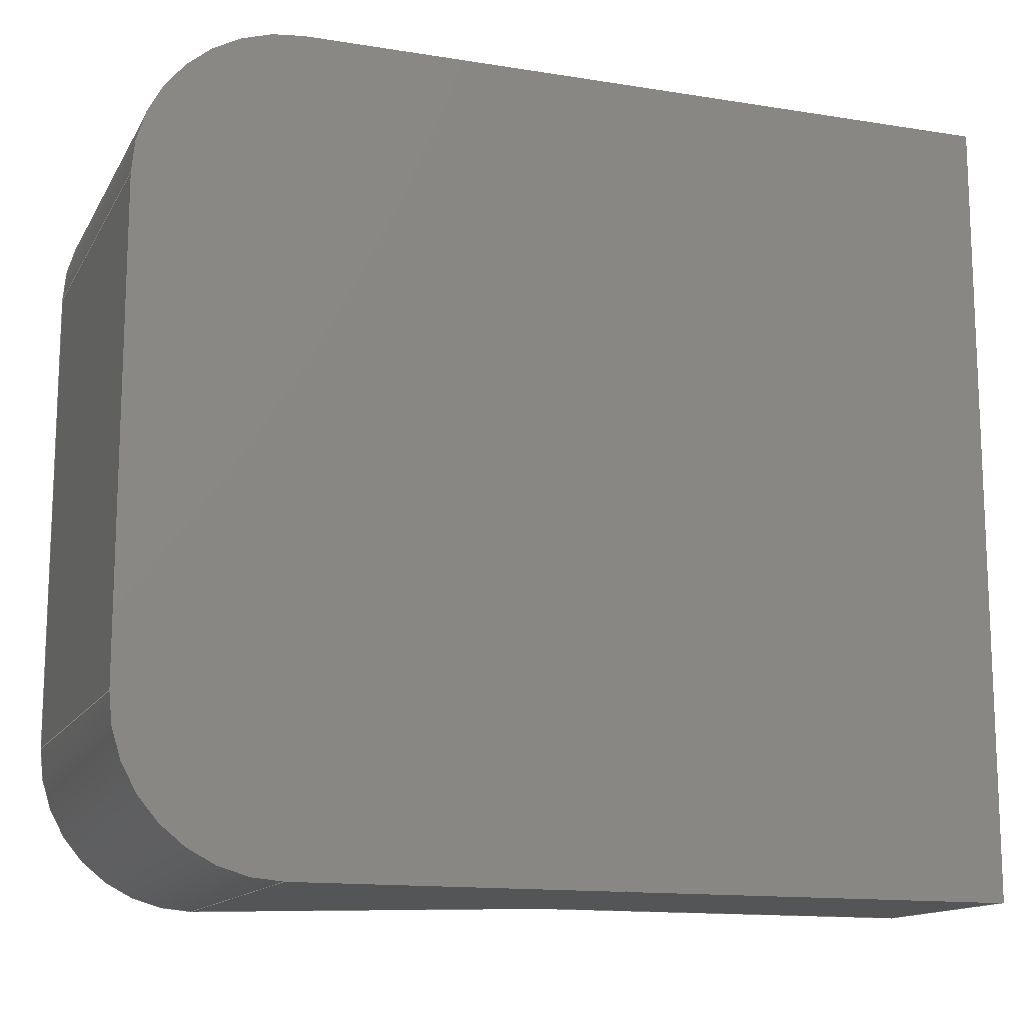
<metadata>
{"format":"step","ext":"stp","renderer":"f3d","projection":"perspective","resolution":1024,"background":"white","views":[{"elev":-13.8,"azim":-19.8,"up":"+Y"}]}
</metadata>
<code>
ISO-10303-21;
DATA;
#1=SHAPE_REPRESENTATION_RELATIONSHIP('None',
'relationship between 31sj1-None and 31sj1-None',#13,#2);
#2=ADVANCED_BREP_SHAPE_REPRESENTATION('31sj1-None',(#23),#513);
#3=SHAPE_DEFINITION_REPRESENTATION(#4,#13);
#4=PRODUCT_DEFINITION_SHAPE('','',#5);
#5=PRODUCT_DEFINITION(' ','',#7,#6);
#6=PRODUCT_DEFINITION_CONTEXT('part definition',#12,'design');
#7=PRODUCT_DEFINITION_FORMATION_WITH_SPECIFIED_SOURCE(' ',' ',#9,
 .NOT_KNOWN.);
#8=PRODUCT_RELATED_PRODUCT_CATEGORY('part','',(#9));
#9=PRODUCT('31sj1','31sj1',' ',(#10));
#10=PRODUCT_CONTEXT(' ',#12,'mechanical');
#11=APPLICATION_PROTOCOL_DEFINITION('international standard',
'automotive_design',2010,#12);
#12=APPLICATION_CONTEXT(
'core data for automotive mechanical design processes');
#13=SHAPE_REPRESENTATION('31sj1-None',(#316),#513);
#14=PRESENTATION_LAYER_ASSIGNMENT('1','Layer 1',(#23));
#15=STYLED_ITEM('',(#16),#23);
#16=PRESENTATION_STYLE_ASSIGNMENT((#17));
#17=SURFACE_STYLE_USAGE(.BOTH.,#18);
#18=SURFACE_SIDE_STYLE('',(#19));
#19=SURFACE_STYLE_FILL_AREA(#20);
#20=FILL_AREA_STYLE('',(#21));
#21=FILL_AREA_STYLE_COLOUR('',#22);
#22=COLOUR_RGB('Medium Steel',0.5961,0.6667,0.6863);
#23=MANIFOLD_SOLID_BREP('',#24);
#24=CLOSED_SHELL('',(#37,#38,#39,#40,#41,#42,#43,#44,#45,#46,#47,#48,#49,
#50,#51,#52,#53));
#25=CYLINDRICAL_SURFACE('',#337,3);
#26=CYLINDRICAL_SURFACE('',#338,3);
#27=CYLINDRICAL_SURFACE('',#340,10);
#28=CYLINDRICAL_SURFACE('',#341,10);
#29=CIRCLE('',#320,10);
#30=CIRCLE('',#321,10);
#31=CIRCLE('',#326,10);
#32=CIRCLE('',#327,10);
#33=CIRCLE('',#330,3);
#34=CIRCLE('',#331,3);
#35=CIRCLE('',#333,3);
#36=CIRCLE('',#335,3);
#37=ADVANCED_FACE('',(#67),#54,.T.);
#38=ADVANCED_FACE('',(#68),#55,.T.);
#39=ADVANCED_FACE('',(#69),#56,.T.);
#40=ADVANCED_FACE('',(#70),#57,.T.);
#41=ADVANCED_FACE('',(#71),#58,.F.);
#42=ADVANCED_FACE('',(#72),#59,.F.);
#43=ADVANCED_FACE('',(#73),#60,.T.);
#44=ADVANCED_FACE('',(#74),#61,.F.);
#45=ADVANCED_FACE('',(#75),#62,.F.);
#46=ADVANCED_FACE('',(#76),#63,.T.);
#47=ADVANCED_FACE('',(#77),#64,.T.);
#48=ADVANCED_FACE('',(#78),#65,.T.);
#49=ADVANCED_FACE('',(#79),#25,.F.);
#50=ADVANCED_FACE('',(#80),#26,.F.);
#51=ADVANCED_FACE('',(#81),#66,.T.);
#52=ADVANCED_FACE('',(#82),#27,.T.);
#53=ADVANCED_FACE('',(#83),#28,.T.);
#54=PLANE('',#317);
#55=PLANE('',#318);
#56=PLANE('',#319);
#57=PLANE('',#322);
#58=PLANE('',#323);
#59=PLANE('',#324);
#60=PLANE('',#325);
#61=PLANE('',#328);
#62=PLANE('',#329);
#63=PLANE('',#332);
#64=PLANE('',#334);
#65=PLANE('',#336);
#66=PLANE('',#339);
#67=FACE_OUTER_BOUND('',#84,.T.);
#68=FACE_OUTER_BOUND('',#85,.T.);
#69=FACE_OUTER_BOUND('',#86,.T.);
#70=FACE_OUTER_BOUND('',#87,.T.);
#71=FACE_OUTER_BOUND('',#88,.T.);
#72=FACE_OUTER_BOUND('',#89,.T.);
#73=FACE_OUTER_BOUND('',#90,.T.);
#74=FACE_OUTER_BOUND('',#91,.T.);
#75=FACE_OUTER_BOUND('',#92,.T.);
#76=FACE_OUTER_BOUND('',#93,.T.);
#77=FACE_OUTER_BOUND('',#94,.T.);
#78=FACE_OUTER_BOUND('',#95,.T.);
#79=FACE_OUTER_BOUND('',#96,.T.);
#80=FACE_OUTER_BOUND('',#97,.T.);
#81=FACE_OUTER_BOUND('',#98,.T.);
#82=FACE_OUTER_BOUND('',#99,.T.);
#83=FACE_OUTER_BOUND('',#100,.T.);
#84=EDGE_LOOP('',(#101,#102,#103,#104,#105));
#85=EDGE_LOOP('',(#106,#107,#108,#109,#110));
#86=EDGE_LOOP('',(#111,#112,#113,#114,#115,#116,#117,#118));
#87=EDGE_LOOP('',(#119,#120,#121,#122));
#88=EDGE_LOOP('',(#123,#124,#125,#126));
#89=EDGE_LOOP('',(#127,#128,#129,#130));
#90=EDGE_LOOP('',(#131,#132,#133,#134));
#91=EDGE_LOOP('',(#135,#136,#137,#138,#139,#140));
#92=EDGE_LOOP('',(#141,#142,#143,#144));
#93=EDGE_LOOP('',(#145,#146,#147,#148,#149,#150));
#94=EDGE_LOOP('',(#151,#152,#153,#154,#155));
#95=EDGE_LOOP('',(#156,#157,#158,#159,#160));
#96=EDGE_LOOP('',(#161,#162,#163,#164));
#97=EDGE_LOOP('',(#165,#166,#167,#168));
#98=EDGE_LOOP('',(#169,#170,#171,#172,#173,#174));
#99=EDGE_LOOP('',(#175,#176,#177,#178));
#100=EDGE_LOOP('',(#179,#180,#181,#182));
#101=ORIENTED_EDGE('',*,*,#209,.T.);
#102=ORIENTED_EDGE('',*,*,#210,.T.);
#103=ORIENTED_EDGE('',*,*,#211,.T.);
#104=ORIENTED_EDGE('',*,*,#212,.T.);
#105=ORIENTED_EDGE('',*,*,#213,.F.);
#106=ORIENTED_EDGE('',*,*,#214,.T.);
#107=ORIENTED_EDGE('',*,*,#215,.T.);
#108=ORIENTED_EDGE('',*,*,#216,.T.);
#109=ORIENTED_EDGE('',*,*,#217,.T.);
#110=ORIENTED_EDGE('',*,*,#218,.F.);
#111=ORIENTED_EDGE('',*,*,#218,.T.);
#112=ORIENTED_EDGE('',*,*,#219,.F.);
#113=ORIENTED_EDGE('',*,*,#220,.F.);
#114=ORIENTED_EDGE('',*,*,#221,.F.);
#115=ORIENTED_EDGE('',*,*,#222,.T.);
#116=ORIENTED_EDGE('',*,*,#223,.F.);
#117=ORIENTED_EDGE('',*,*,#212,.F.);
#118=ORIENTED_EDGE('',*,*,#224,.T.);
#119=ORIENTED_EDGE('',*,*,#225,.T.);
#120=ORIENTED_EDGE('',*,*,#226,.T.);
#121=ORIENTED_EDGE('',*,*,#227,.T.);
#122=ORIENTED_EDGE('',*,*,#228,.T.);
#123=ORIENTED_EDGE('',*,*,#229,.F.);
#124=ORIENTED_EDGE('',*,*,#230,.T.);
#125=ORIENTED_EDGE('',*,*,#231,.T.);
#126=ORIENTED_EDGE('',*,*,#220,.T.);
#127=ORIENTED_EDGE('',*,*,#232,.T.);
#128=ORIENTED_EDGE('',*,*,#233,.T.);
#129=ORIENTED_EDGE('',*,*,#234,.F.);
#130=ORIENTED_EDGE('',*,*,#222,.F.);
#131=ORIENTED_EDGE('',*,*,#227,.F.);
#132=ORIENTED_EDGE('',*,*,#235,.T.);
#133=ORIENTED_EDGE('',*,*,#236,.T.);
#134=ORIENTED_EDGE('',*,*,#237,.T.);
#135=ORIENTED_EDGE('',*,*,#236,.F.);
#136=ORIENTED_EDGE('',*,*,#238,.T.);
#137=ORIENTED_EDGE('',*,*,#214,.F.);
#138=ORIENTED_EDGE('',*,*,#224,.F.);
#139=ORIENTED_EDGE('',*,*,#211,.F.);
#140=ORIENTED_EDGE('',*,*,#239,.T.);
#141=ORIENTED_EDGE('',*,*,#240,.T.);
#142=ORIENTED_EDGE('',*,*,#241,.T.);
#143=ORIENTED_EDGE('',*,*,#242,.T.);
#144=ORIENTED_EDGE('',*,*,#243,.T.);
#145=ORIENTED_EDGE('',*,*,#243,.F.);
#146=ORIENTED_EDGE('',*,*,#244,.T.);
#147=ORIENTED_EDGE('',*,*,#232,.F.);
#148=ORIENTED_EDGE('',*,*,#221,.T.);
#149=ORIENTED_EDGE('',*,*,#231,.F.);
#150=ORIENTED_EDGE('',*,*,#245,.T.);
#151=ORIENTED_EDGE('',*,*,#234,.T.);
#152=ORIENTED_EDGE('',*,*,#246,.T.);
#153=ORIENTED_EDGE('',*,*,#247,.F.);
#154=ORIENTED_EDGE('',*,*,#213,.T.);
#155=ORIENTED_EDGE('',*,*,#223,.T.);
#156=ORIENTED_EDGE('',*,*,#248,.F.);
#157=ORIENTED_EDGE('',*,*,#249,.T.);
#158=ORIENTED_EDGE('',*,*,#229,.T.);
#159=ORIENTED_EDGE('',*,*,#219,.T.);
#160=ORIENTED_EDGE('',*,*,#217,.F.);
#161=ORIENTED_EDGE('',*,*,#249,.F.);
#162=ORIENTED_EDGE('',*,*,#240,.F.);
#163=ORIENTED_EDGE('',*,*,#245,.F.);
#164=ORIENTED_EDGE('',*,*,#230,.F.);
#165=ORIENTED_EDGE('',*,*,#246,.F.);
#166=ORIENTED_EDGE('',*,*,#233,.F.);
#167=ORIENTED_EDGE('',*,*,#244,.F.);
#168=ORIENTED_EDGE('',*,*,#242,.F.);
#169=ORIENTED_EDGE('',*,*,#216,.F.);
#170=ORIENTED_EDGE('',*,*,#225,.F.);
#171=ORIENTED_EDGE('',*,*,#209,.F.);
#172=ORIENTED_EDGE('',*,*,#247,.T.);
#173=ORIENTED_EDGE('',*,*,#241,.F.);
#174=ORIENTED_EDGE('',*,*,#248,.T.);
#175=ORIENTED_EDGE('',*,*,#238,.F.);
#176=ORIENTED_EDGE('',*,*,#235,.F.);
#177=ORIENTED_EDGE('',*,*,#226,.F.);
#178=ORIENTED_EDGE('',*,*,#215,.F.);
#179=ORIENTED_EDGE('',*,*,#239,.F.);
#180=ORIENTED_EDGE('',*,*,#210,.F.);
#181=ORIENTED_EDGE('',*,*,#228,.F.);
#182=ORIENTED_EDGE('',*,*,#237,.F.);
#183=VERTEX_POINT('',#429);
#184=VERTEX_POINT('',#430);
#185=VERTEX_POINT('',#432);
#186=VERTEX_POINT('',#434);
#187=VERTEX_POINT('',#436);
#188=VERTEX_POINT('',#440);
#189=VERTEX_POINT('',#441);
#190=VERTEX_POINT('',#443);
#191=VERTEX_POINT('',#445);
#192=VERTEX_POINT('',#447);
#193=VERTEX_POINT('',#451);
#194=VERTEX_POINT('',#453);
#195=VERTEX_POINT('',#455);
#196=VERTEX_POINT('',#457);
#197=VERTEX_POINT('',#463);
#198=VERTEX_POINT('',#465);
#199=VERTEX_POINT('',#469);
#200=VERTEX_POINT('',#471);
#201=VERTEX_POINT('',#475);
#202=VERTEX_POINT('',#477);
#203=VERTEX_POINT('',#481);
#204=VERTEX_POINT('',#483);
#205=VERTEX_POINT('',#490);
#206=VERTEX_POINT('',#491);
#207=VERTEX_POINT('',#493);
#208=VERTEX_POINT('',#495);
#209=EDGE_CURVE('',#183,#184,#250,.T.);
#210=EDGE_CURVE('',#184,#185,#251,.T.);
#211=EDGE_CURVE('',#185,#186,#252,.T.);
#212=EDGE_CURVE('',#186,#187,#253,.T.);
#213=EDGE_CURVE('',#183,#187,#254,.T.);
#214=EDGE_CURVE('',#188,#189,#255,.T.);
#215=EDGE_CURVE('',#189,#190,#256,.T.);
#216=EDGE_CURVE('',#190,#191,#257,.T.);
#217=EDGE_CURVE('',#191,#192,#258,.T.);
#218=EDGE_CURVE('',#188,#192,#259,.T.);
#219=EDGE_CURVE('',#193,#192,#260,.T.);
#220=EDGE_CURVE('',#194,#193,#261,.T.);
#221=EDGE_CURVE('',#195,#194,#262,.T.);
#222=EDGE_CURVE('',#195,#196,#263,.T.);
#223=EDGE_CURVE('',#187,#196,#264,.T.);
#224=EDGE_CURVE('',#186,#188,#265,.T.);
#225=EDGE_CURVE('',#184,#190,#266,.T.);
#226=EDGE_CURVE('',#190,#197,#29,.T.);
#227=EDGE_CURVE('',#197,#198,#267,.T.);
#228=EDGE_CURVE('',#198,#184,#30,.T.);
#229=EDGE_CURVE('',#199,#193,#268,.T.);
#230=EDGE_CURVE('',#199,#200,#269,.T.);
#231=EDGE_CURVE('',#200,#194,#270,.T.);
#232=EDGE_CURVE('',#195,#201,#271,.T.);
#233=EDGE_CURVE('',#201,#202,#272,.T.);
#234=EDGE_CURVE('',#196,#202,#273,.T.);
#235=EDGE_CURVE('',#197,#203,#274,.T.);
#236=EDGE_CURVE('',#203,#204,#275,.T.);
#237=EDGE_CURVE('',#204,#198,#276,.T.);
#238=EDGE_CURVE('',#203,#189,#31,.T.);
#239=EDGE_CURVE('',#185,#204,#32,.T.);
#240=EDGE_CURVE('',#205,#206,#277,.T.);
#241=EDGE_CURVE('',#206,#207,#278,.T.);
#242=EDGE_CURVE('',#207,#208,#279,.T.);
#243=EDGE_CURVE('',#208,#205,#280,.T.);
#244=EDGE_CURVE('',#208,#201,#33,.T.);
#245=EDGE_CURVE('',#200,#205,#34,.T.);
#246=EDGE_CURVE('',#202,#207,#35,.T.);
#247=EDGE_CURVE('',#183,#207,#281,.T.);
#248=EDGE_CURVE('',#206,#191,#282,.T.);
#249=EDGE_CURVE('',#206,#199,#36,.T.);
#250=LINE('',#428,#283);
#251=LINE('',#431,#284);
#252=LINE('',#433,#285);
#253=LINE('',#435,#286);
#254=LINE('',#437,#287);
#255=LINE('',#439,#288);
#256=LINE('',#442,#289);
#257=LINE('',#444,#290);
#258=LINE('',#446,#291);
#259=LINE('',#448,#292);
#260=LINE('',#450,#293);
#261=LINE('',#452,#294);
#262=LINE('',#454,#295);
#263=LINE('',#456,#296);
#264=LINE('',#458,#297);
#265=LINE('',#459,#298);
#266=LINE('',#461,#299);
#267=LINE('',#464,#300);
#268=LINE('',#468,#301);
#269=LINE('',#470,#302);
#270=LINE('',#472,#303);
#271=LINE('',#474,#304);
#272=LINE('',#476,#305);
#273=LINE('',#478,#306);
#274=LINE('',#480,#307);
#275=LINE('',#482,#308);
#276=LINE('',#484,#309);
#277=LINE('',#489,#310);
#278=LINE('',#492,#311);
#279=LINE('',#494,#312);
#280=LINE('',#496,#313);
#281=LINE('',#502,#314);
#282=LINE('',#504,#315);
#283=VECTOR('',#344,1);
#284=VECTOR('',#345,1);
#285=VECTOR('',#346,1);
#286=VECTOR('',#347,1);
#287=VECTOR('',#348,1);
#288=VECTOR('',#351,1);
#289=VECTOR('',#352,1);
#290=VECTOR('',#353,1);
#291=VECTOR('',#354,1);
#292=VECTOR('',#355,1);
#293=VECTOR('',#358,1);
#294=VECTOR('',#359,1);
#295=VECTOR('',#360,1);
#296=VECTOR('',#361,1);
#297=VECTOR('',#362,1);
#298=VECTOR('',#363,1);
#299=VECTOR('',#366,1);
#300=VECTOR('',#369,1);
#301=VECTOR('',#374,1);
#302=VECTOR('',#375,1);
#303=VECTOR('',#376,1);
#304=VECTOR('',#379,1);
#305=VECTOR('',#380,1);
#306=VECTOR('',#381,1);
#307=VECTOR('',#384,1);
#308=VECTOR('',#385,1);
#309=VECTOR('',#386,1);
#310=VECTOR('',#395,1);
#311=VECTOR('',#396,1);
#312=VECTOR('',#397,1);
#313=VECTOR('',#398,1);
#314=VECTOR('',#409,1);
#315=VECTOR('',#412,1);
#316=AXIS2_PLACEMENT_3D('',#427,#342,#343);
#317=AXIS2_PLACEMENT_3D('',#438,#349,#350);
#318=AXIS2_PLACEMENT_3D('',#449,#356,#357);
#319=AXIS2_PLACEMENT_3D('',#460,#364,#365);
#320=AXIS2_PLACEMENT_3D('',#462,#367,#368);
#321=AXIS2_PLACEMENT_3D('',#466,#370,#371);
#322=AXIS2_PLACEMENT_3D('',#467,#372,#373);
#323=AXIS2_PLACEMENT_3D('',#473,#377,#378);
#324=AXIS2_PLACEMENT_3D('',#479,#382,#383);
#325=AXIS2_PLACEMENT_3D('',#485,#387,#388);
#326=AXIS2_PLACEMENT_3D('',#486,#389,#390);
#327=AXIS2_PLACEMENT_3D('',#487,#391,#392);
#328=AXIS2_PLACEMENT_3D('',#488,#393,#394);
#329=AXIS2_PLACEMENT_3D('',#497,#399,#400);
#330=AXIS2_PLACEMENT_3D('',#498,#401,#402);
#331=AXIS2_PLACEMENT_3D('',#499,#403,#404);
#332=AXIS2_PLACEMENT_3D('',#500,#405,#406);
#333=AXIS2_PLACEMENT_3D('',#501,#407,#408);
#334=AXIS2_PLACEMENT_3D('',#503,#410,#411);
#335=AXIS2_PLACEMENT_3D('',#505,#413,#414);
#336=AXIS2_PLACEMENT_3D('',#506,#415,#416);
#337=AXIS2_PLACEMENT_3D('',#507,#417,#418);
#338=AXIS2_PLACEMENT_3D('',#508,#419,#420);
#339=AXIS2_PLACEMENT_3D('',#509,#421,#422);
#340=AXIS2_PLACEMENT_3D('',#510,#423,#424);
#341=AXIS2_PLACEMENT_3D('',#511,#425,#426);
#342=DIRECTION('',(0,0,1));
#343=DIRECTION('',(1,0,0));
#344=DIRECTION('',(-0.8944,0,-0.4472));
#345=DIRECTION('',(0,0,1));
#346=DIRECTION('',(1,0,0));
#347=DIRECTION('',(0,0,-1));
#348=DIRECTION('',(1,5.551e-16,0));
#349=DIRECTION('',(0,1,0));
#350=DIRECTION('',(0,0,1));
#351=DIRECTION('',(-1,-3.785e-16,0));
#352=DIRECTION('',(0,0,-1));
#353=DIRECTION('',(0.8944,3.385e-16,0.4472));
#354=DIRECTION('',(1,5.551e-16,0));
#355=DIRECTION('',(0,0,-1));
#356=DIRECTION('',(3.785e-16,-1,0));
#357=DIRECTION('',(1,3.782e-16,0));
#358=DIRECTION('',(5.551e-16,-1,0));
#359=DIRECTION('',(0,0,-1));
#360=DIRECTION('',(0,-1,0));
#361=DIRECTION('',(0,0,-1));
#362=DIRECTION('',(5.551e-16,-1,0));
#363=DIRECTION('',(5.551e-16,-1,0));
#364=DIRECTION('',(1,5.551e-16,0));
#365=DIRECTION('',(-5.551e-16,1,0));
#366=DIRECTION('',(0,-1,0));
#367=DIRECTION('',(0,0,-1));
#368=DIRECTION('',(-1,0,0));
#369=DIRECTION('',(-1.954e-16,1,0));
#370=DIRECTION('',(0,0,-1));
#371=DIRECTION('',(-1,0,0));
#372=DIRECTION('',(0,0,-1));
#373=DIRECTION('',(-1,0,0));
#374=DIRECTION('',(1,3.469e-16,0));
#375=DIRECTION('',(0,0,1));
#376=DIRECTION('',(1,3.469e-16,0));
#377=DIRECTION('',(3.469e-16,-1,0));
#378=DIRECTION('',(1,3.469e-16,0));
#379=DIRECTION('',(-1,0,0));
#380=DIRECTION('',(0,0,-1));
#381=DIRECTION('',(-1,0,0));
#382=DIRECTION('',(0,1,0));
#383=DIRECTION('',(0,0,1));
#384=DIRECTION('',(0,0,1));
#385=DIRECTION('',(-1.954e-16,1,0));
#386=DIRECTION('',(0,0,-1));
#387=DIRECTION('',(-1,-1.954e-16,0));
#388=DIRECTION('',(1.954e-16,-1,0));
#389=DIRECTION('',(0,0,1));
#390=DIRECTION('',(-1,0,0));
#391=DIRECTION('',(0,0,1));
#392=DIRECTION('',(-1,0,0));
#393=DIRECTION('',(0,0,-1));
#394=DIRECTION('',(-1,0,0));
#395=DIRECTION('',(0,0,-1));
#396=DIRECTION('',(0,1,0));
#397=DIRECTION('',(0,0,1));
#398=DIRECTION('',(0,-1,0));
#399=DIRECTION('',(-1,0,0));
#400=DIRECTION('',(0,0,1));
#401=DIRECTION('',(0,0,-1));
#402=DIRECTION('',(-1,0,0));
#403=DIRECTION('',(0,0,-1));
#404=DIRECTION('',(-1,0,0));
#405=DIRECTION('',(0,0,-1));
#406=DIRECTION('',(-1,0,0));
#407=DIRECTION('',(0,0,1));
#408=DIRECTION('',(-1,0,0));
#409=DIRECTION('',(5.551e-16,-1,0));
#410=DIRECTION('',(0,0,-1));
#411=DIRECTION('',(-1,0,0));
#412=DIRECTION('',(5.551e-16,-1,0));
#413=DIRECTION('',(0,0,1));
#414=DIRECTION('',(-1,0,0));
#415=DIRECTION('',(0,0,-1));
#416=DIRECTION('',(-1,0,0));
#417=DIRECTION('',(0,0,-1));
#418=DIRECTION('',(-1,0,0));
#419=DIRECTION('',(0,0,-1));
#420=DIRECTION('',(-1,0,0));
#421=DIRECTION('',(0.4472,0,-0.8944));
#422=DIRECTION('',(0,-1,0));
#423=DIRECTION('',(0,0,-1));
#424=DIRECTION('',(-1,0,0));
#425=DIRECTION('',(0,0,-1));
#426=DIRECTION('',(-1,0,0));
#427=CARTESIAN_POINT('',(0,0,0));
#428=CARTESIAN_POINT('',(11.6,25,0.8));
#429=CARTESIAN_POINT('',(30,25,10));
#430=CARTESIAN_POINT('',(10,25,0));
#431=CARTESIAN_POINT('',(10,25,24));
#432=CARTESIAN_POINT('',(10,25,24));
#433=CARTESIAN_POINT('',(-9.77e-15,25,24));
#434=CARTESIAN_POINT('',(55,25,24));
#435=CARTESIAN_POINT('',(55,25,24));
#436=CARTESIAN_POINT('',(55,25,10));
#437=CARTESIAN_POINT('',(30,25,10));
#438=CARTESIAN_POINT('',(-9.77e-15,25,24));
#439=CARTESIAN_POINT('',(55,-25,24));
#440=CARTESIAN_POINT('',(55,-25,24));
#441=CARTESIAN_POINT('',(10,-25,24));
#442=CARTESIAN_POINT('',(10,-25,24));
#443=CARTESIAN_POINT('',(10,-25,-1.735e-15));
#444=CARTESIAN_POINT('',(55.6,-25,22.8));
#445=CARTESIAN_POINT('',(30,-25,10));
#446=CARTESIAN_POINT('',(30,-25,10));
#447=CARTESIAN_POINT('',(55,-25,10));
#448=CARTESIAN_POINT('',(55,-25,24));
#449=CARTESIAN_POINT('',(55,-25,24));
#450=CARTESIAN_POINT('',(55,-25,10));
#451=CARTESIAN_POINT('',(55,-5,10));
#452=CARTESIAN_POINT('',(55,-5,18));
#453=CARTESIAN_POINT('',(55,-5,18));
#454=CARTESIAN_POINT('',(55,5,18));
#455=CARTESIAN_POINT('',(55,5,18));
#456=CARTESIAN_POINT('',(55,5,18));
#457=CARTESIAN_POINT('',(55,5,10));
#458=CARTESIAN_POINT('',(55,-25,10));
#459=CARTESIAN_POINT('',(55,25,24));
#460=CARTESIAN_POINT('',(55,25,24));
#461=CARTESIAN_POINT('',(10,-25,0));
#462=CARTESIAN_POINT('',(10,-15,0));
#463=CARTESIAN_POINT('',(-1.954e-15,-15,0));
#464=CARTESIAN_POINT('',(0,-25,0));
#465=CARTESIAN_POINT('',(-7.816e-15,15,0));
#466=CARTESIAN_POINT('',(10,15,0));
#467=CARTESIAN_POINT('',(0,0,0));
#468=CARTESIAN_POINT('',(55,-5,10));
#469=CARTESIAN_POINT('',(33,-5,10));
#470=CARTESIAN_POINT('',(33,-5,18));
#471=CARTESIAN_POINT('',(33,-5,18));
#472=CARTESIAN_POINT('',(55,-5,18));
#473=CARTESIAN_POINT('',(55,-5,18));
#474=CARTESIAN_POINT('',(30,5,18));
#475=CARTESIAN_POINT('',(33,5,18));
#476=CARTESIAN_POINT('',(33,5,10));
#477=CARTESIAN_POINT('',(33,5,10));
#478=CARTESIAN_POINT('',(30,5,10));
#479=CARTESIAN_POINT('',(30,5,18));
#480=CARTESIAN_POINT('',(-1.954e-15,-15,24));
#481=CARTESIAN_POINT('',(-1.954e-15,-15,24));
#482=CARTESIAN_POINT('',(0,-25,24));
#483=CARTESIAN_POINT('',(-7.816e-15,15,24));
#484=CARTESIAN_POINT('',(-7.816e-15,15,24));
#485=CARTESIAN_POINT('',(0,-25,24));
#486=CARTESIAN_POINT('',(10,-15,24));
#487=CARTESIAN_POINT('',(10,15,24));
#488=CARTESIAN_POINT('',(0,0,24));
#489=CARTESIAN_POINT('',(30,-2,10));
#490=CARTESIAN_POINT('',(30,-2,18));
#491=CARTESIAN_POINT('',(30,-2,10));
#492=CARTESIAN_POINT('',(30,25,10));
#493=CARTESIAN_POINT('',(30,2,10));
#494=CARTESIAN_POINT('',(30,2,18));
#495=CARTESIAN_POINT('',(30,2,18));
#496=CARTESIAN_POINT('',(30,-5,18));
#497=CARTESIAN_POINT('',(30,-5,18));
#498=CARTESIAN_POINT('',(33,2,18));
#499=CARTESIAN_POINT('',(33,-2,18));
#500=CARTESIAN_POINT('',(0,0,18));
#501=CARTESIAN_POINT('',(33,2,10));
#502=CARTESIAN_POINT('',(30,-25,10));
#503=CARTESIAN_POINT('',(30,-25,10));
#504=CARTESIAN_POINT('',(30,-25,10));
#505=CARTESIAN_POINT('',(33,-2,10));
#506=CARTESIAN_POINT('',(30,-25,10));
#507=CARTESIAN_POINT('',(33,-2,18));
#508=CARTESIAN_POINT('',(33,2,18));
#509=CARTESIAN_POINT('',(30,-5,10));
#510=CARTESIAN_POINT('',(10,-15,24));
#511=CARTESIAN_POINT('',(10,15,24));
#512=MECHANICAL_DESIGN_GEOMETRIC_PRESENTATION_REPRESENTATION('',(#15),#513);
#513=(
GEOMETRIC_REPRESENTATION_CONTEXT(3)
GLOBAL_UNCERTAINTY_ASSIGNED_CONTEXT((#514))
GLOBAL_UNIT_ASSIGNED_CONTEXT((#520,#516,#515))
REPRESENTATION_CONTEXT('31sj1','TOP_LEVEL_ASSEMBLY_PART')
);
#514=UNCERTAINTY_MEASURE_WITH_UNIT(LENGTH_MEASURE(2e-05),#520,
'DISTANCE_ACCURACY_VALUE','Maximum Tolerance applied to model');
#515=(
NAMED_UNIT(*)
SI_UNIT($,.STERADIAN.)
SOLID_ANGLE_UNIT()
);
#516=(
CONVERSION_BASED_UNIT('DEGREE',#518)
NAMED_UNIT(#517)
PLANE_ANGLE_UNIT()
);
#517=DIMENSIONAL_EXPONENTS(0,0,0,0,0,0,0);
#518=PLANE_ANGLE_MEASURE_WITH_UNIT(PLANE_ANGLE_MEASURE(0.01745),#519);
#519=(
NAMED_UNIT(*)
PLANE_ANGLE_UNIT()
SI_UNIT($,.RADIAN.)
);
#520=(
LENGTH_UNIT()
NAMED_UNIT(*)
SI_UNIT(.MILLI.,.METRE.)
);
ENDSEC;
END-ISO-10303-21;

</code>
